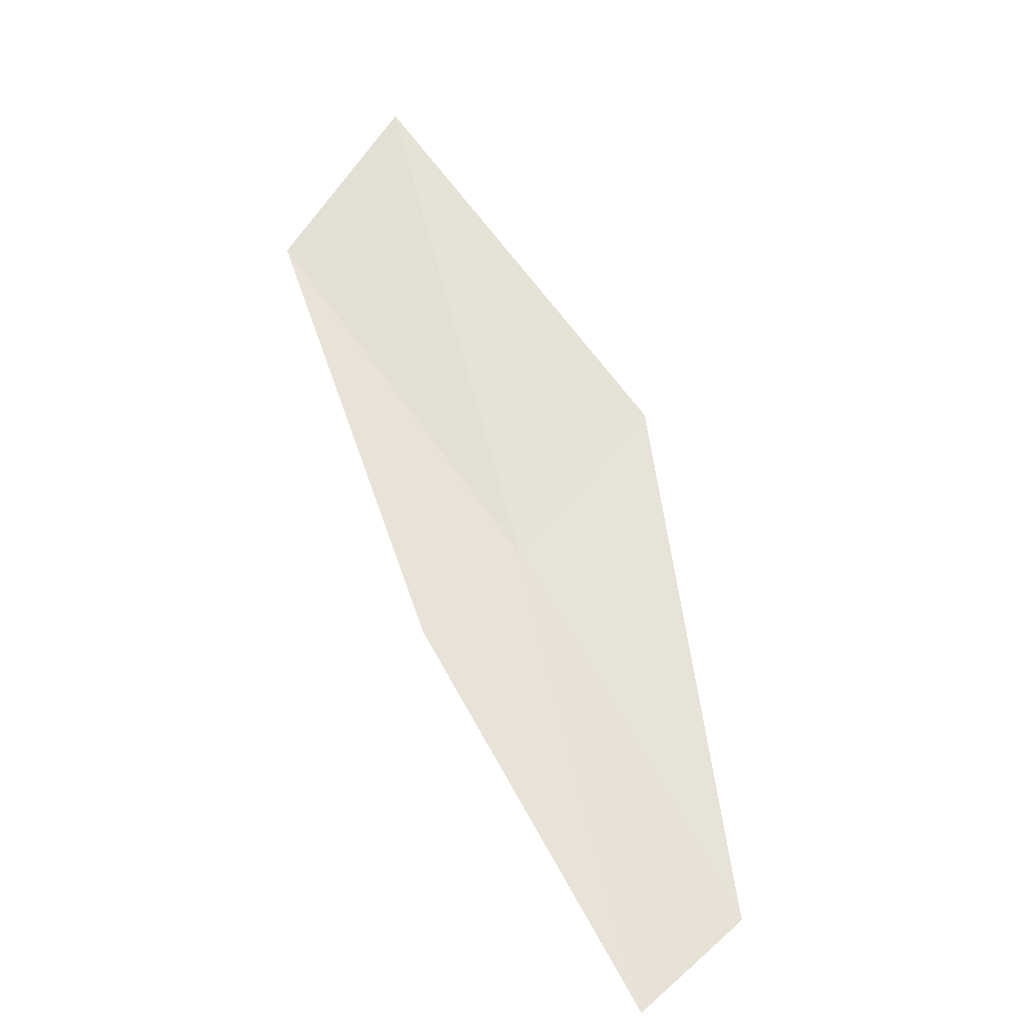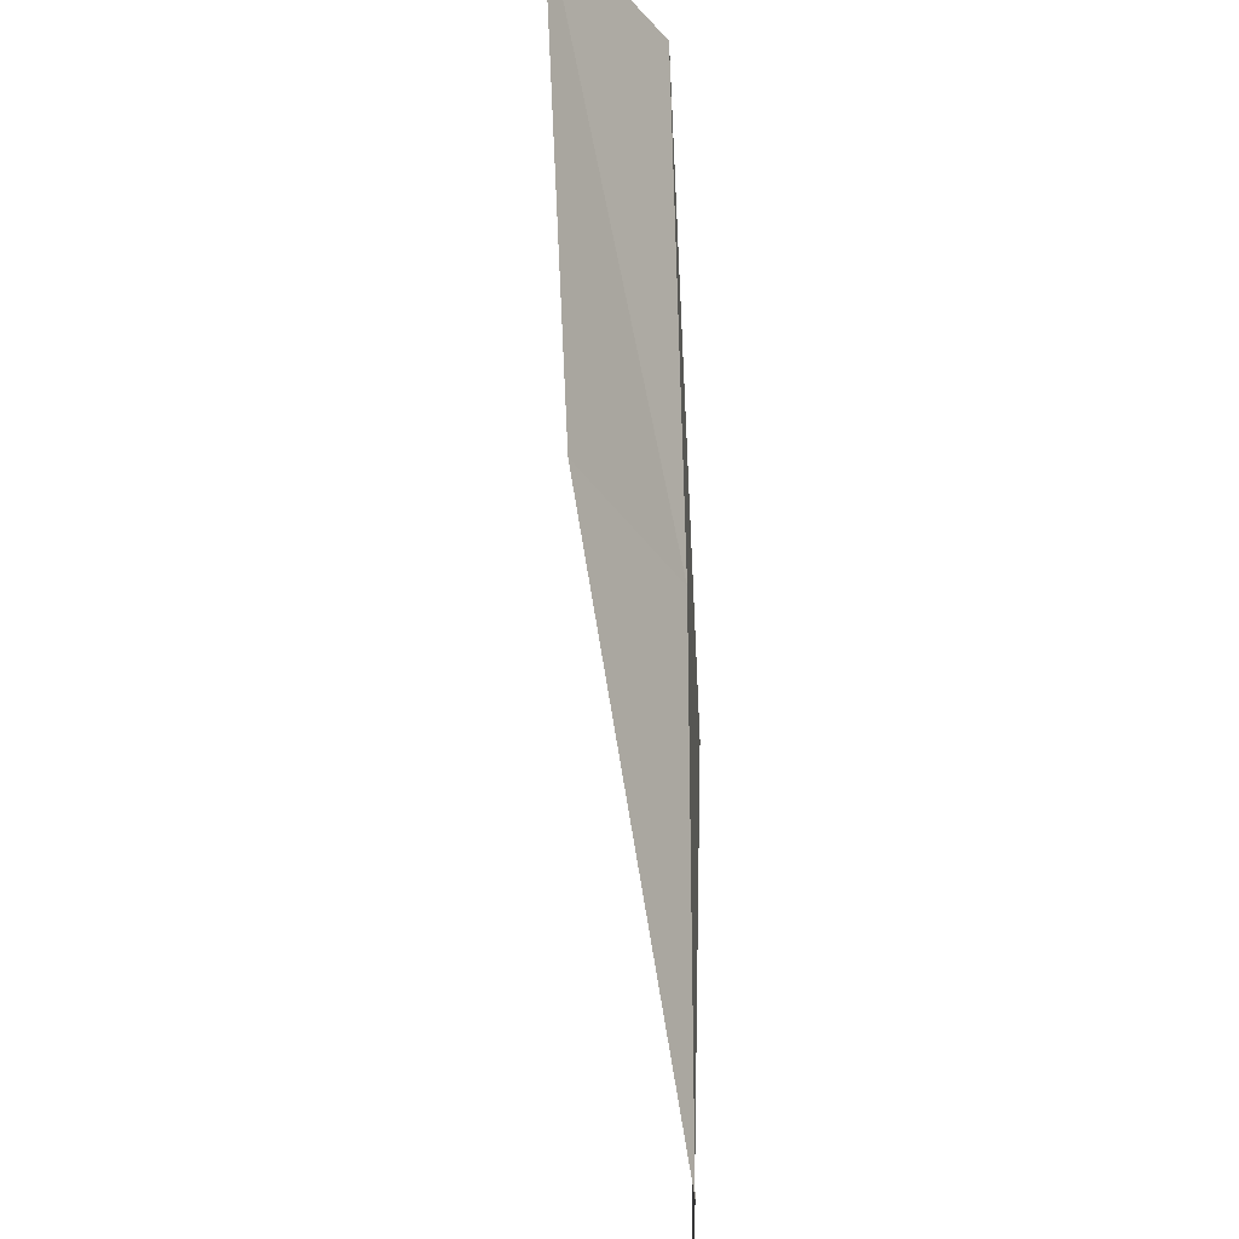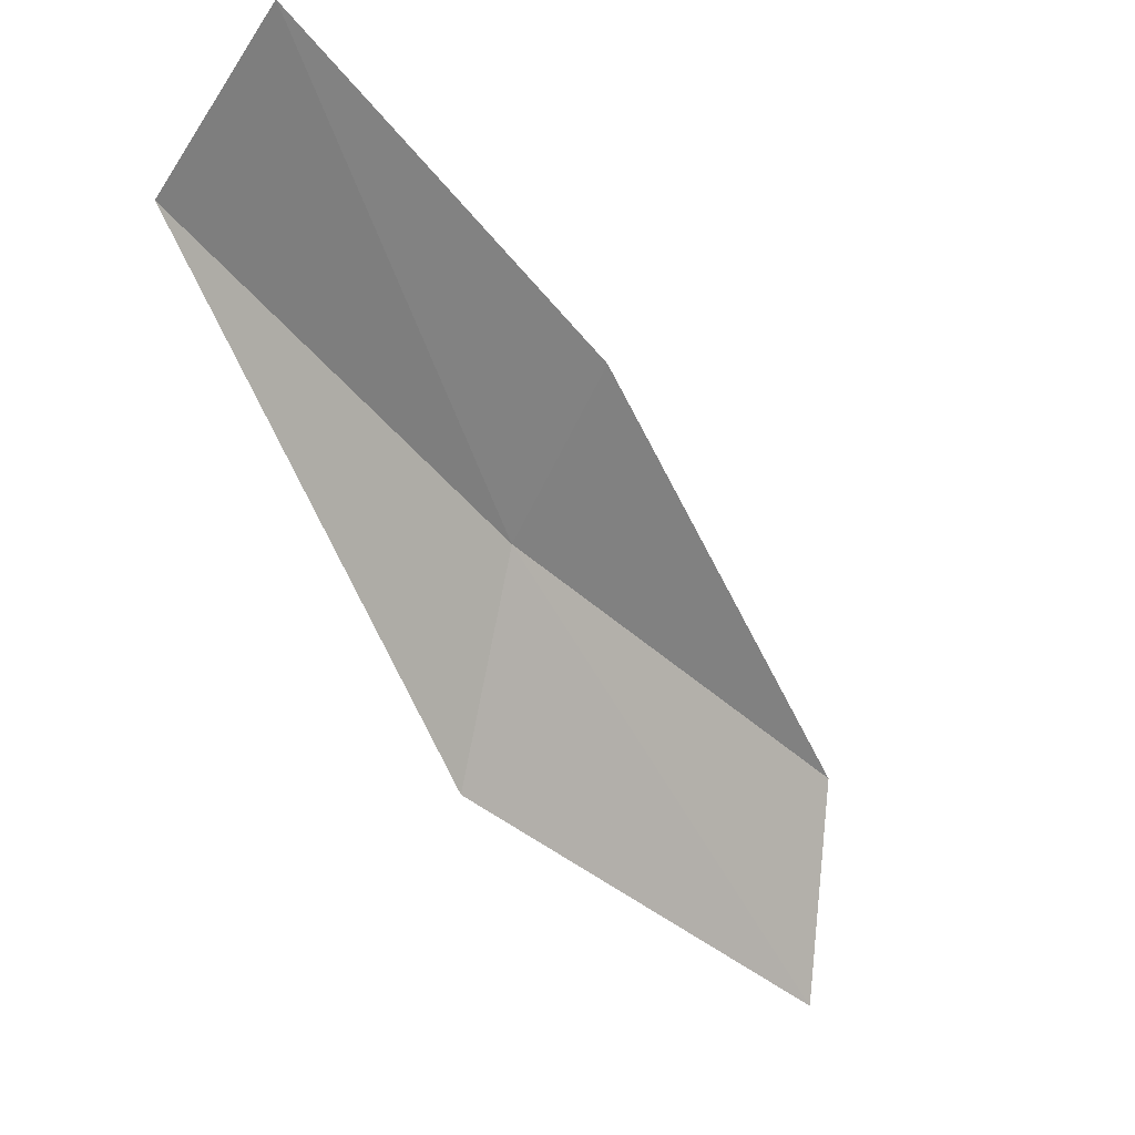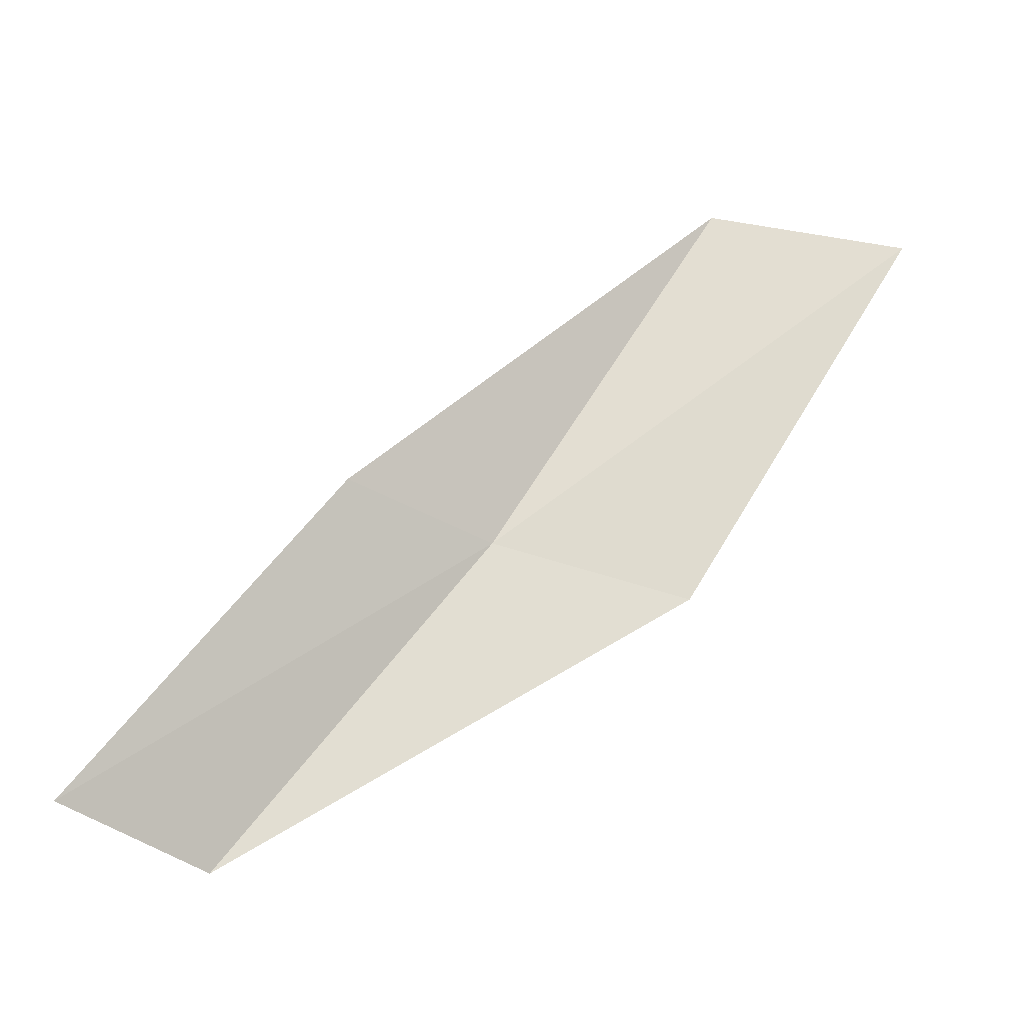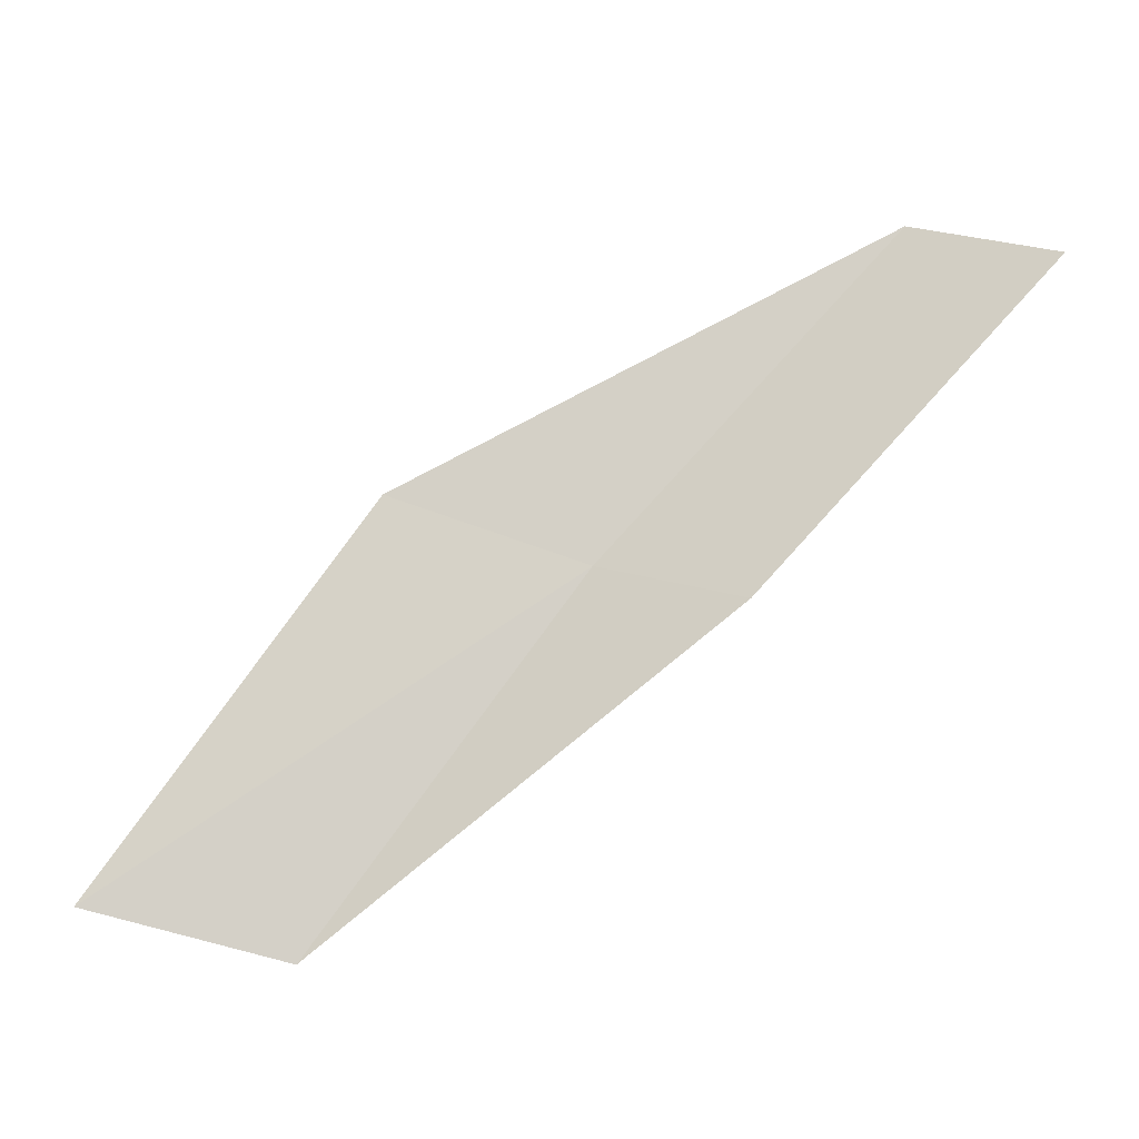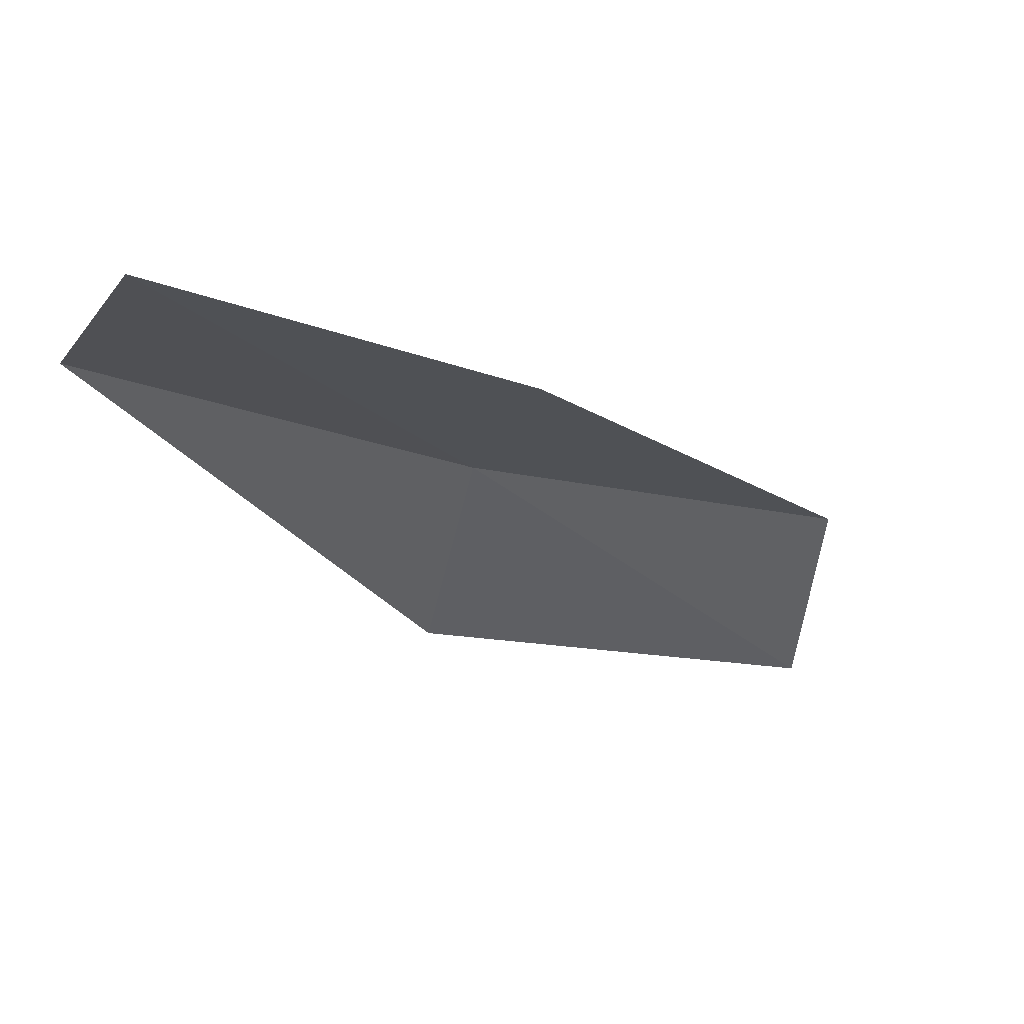
<metadata>
{"format":"obj","ext":"obj","renderer":"f3d","projection":"perspective","resolution":1024,"background":"white","views":[{"elev":67.0,"azim":-153.0,"up":"+Z"},{"elev":42.4,"azim":93.8,"up":"+Y"},{"elev":-0.0,"azim":-39.5,"up":"+Y"},{"elev":71.5,"azim":-86.5,"up":"+Z"},{"elev":75.9,"azim":97.9,"up":"+Z"},{"elev":41.5,"azim":-21.4,"up":"+Y"}]}
</metadata>
<code>
v -2.844 -13.55 0.2275
v -4.035 -12.73 0.3459
v -3.888 -12.27 0.6515
v -2.741 -13.07 0.5088
v -2.991 -14.23 0.1899
v -1.531 -14.26 0.1335
v -1.609 -14.95 0.1307
f 1 3 2
f 1 4 3
f 1 2 5
f 1 6 4
f 1 5 7
f 1 7 6

</code>
